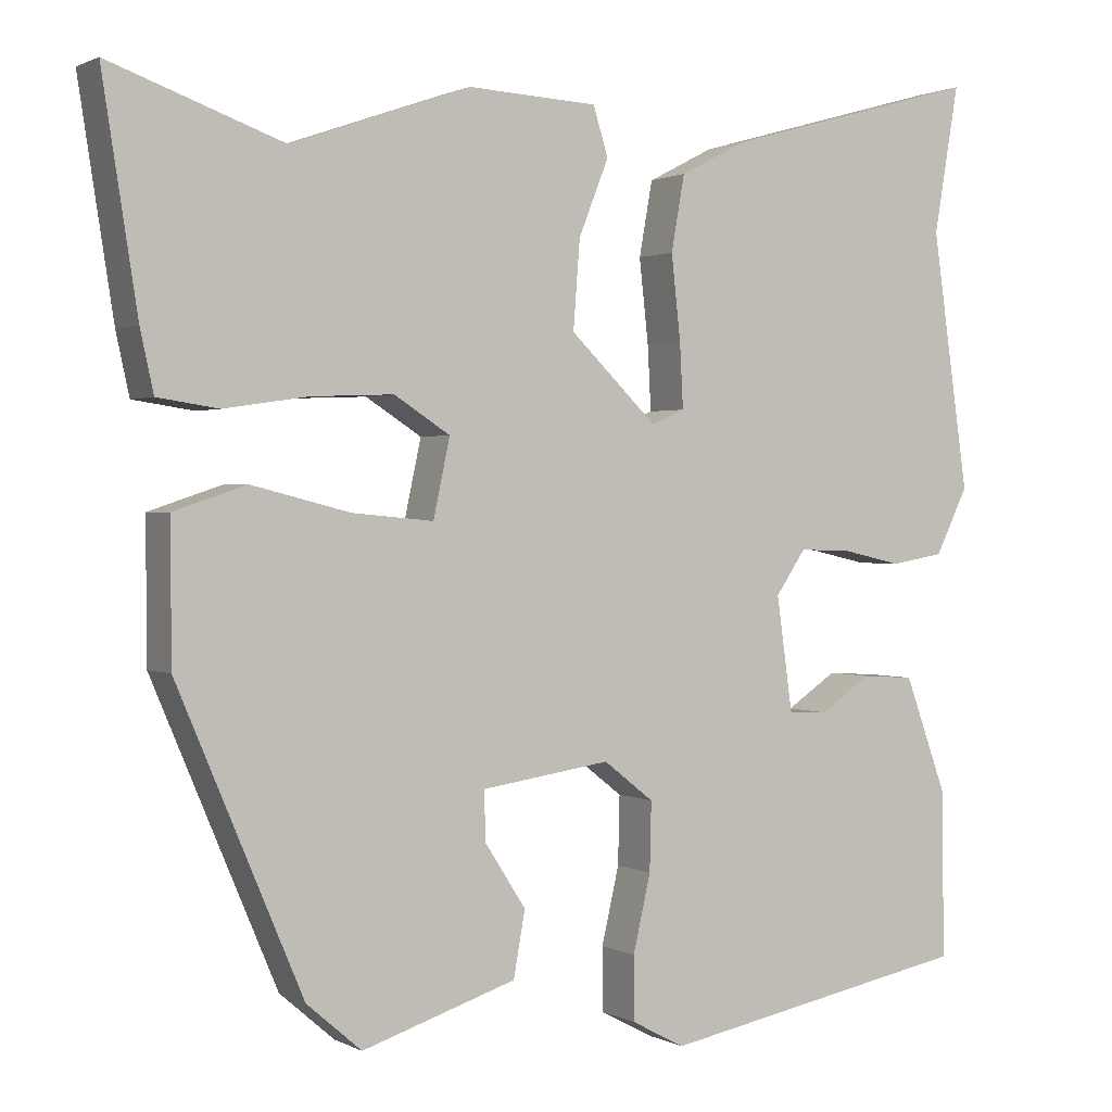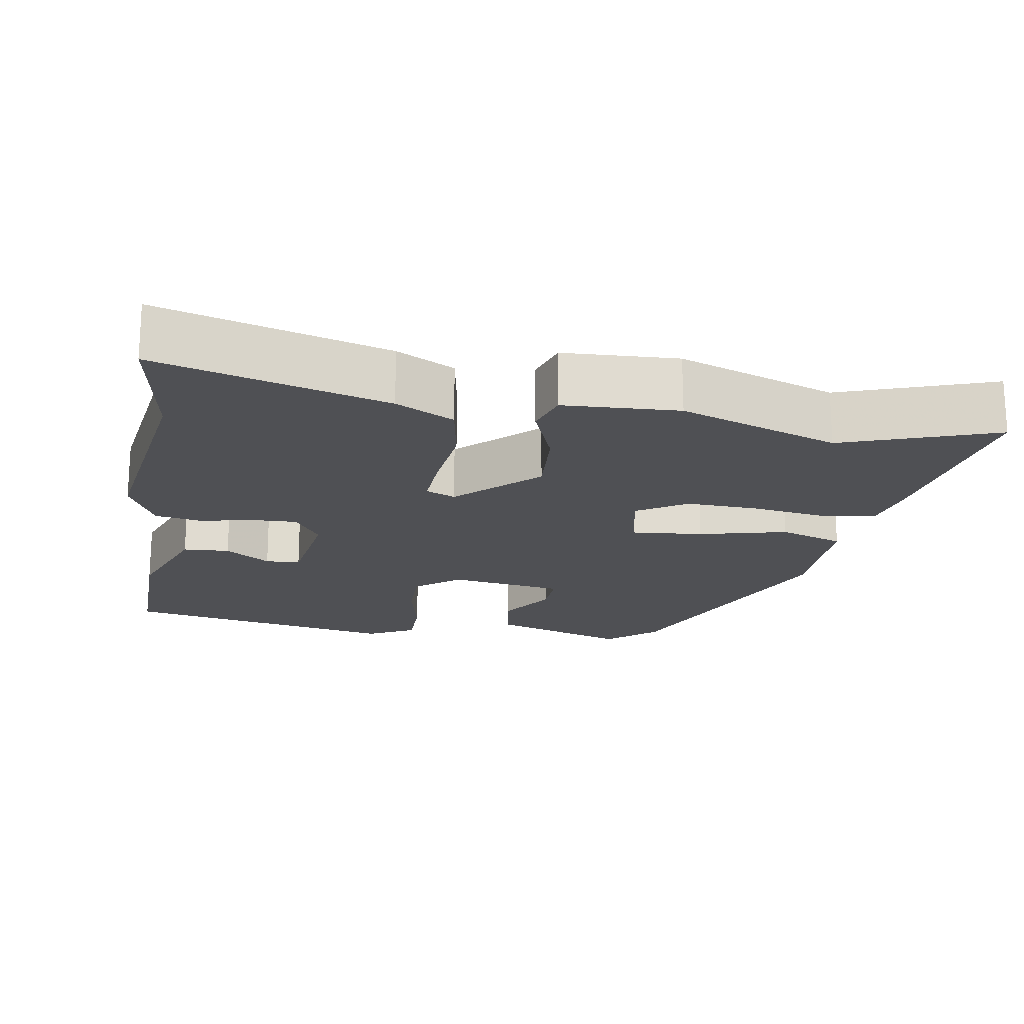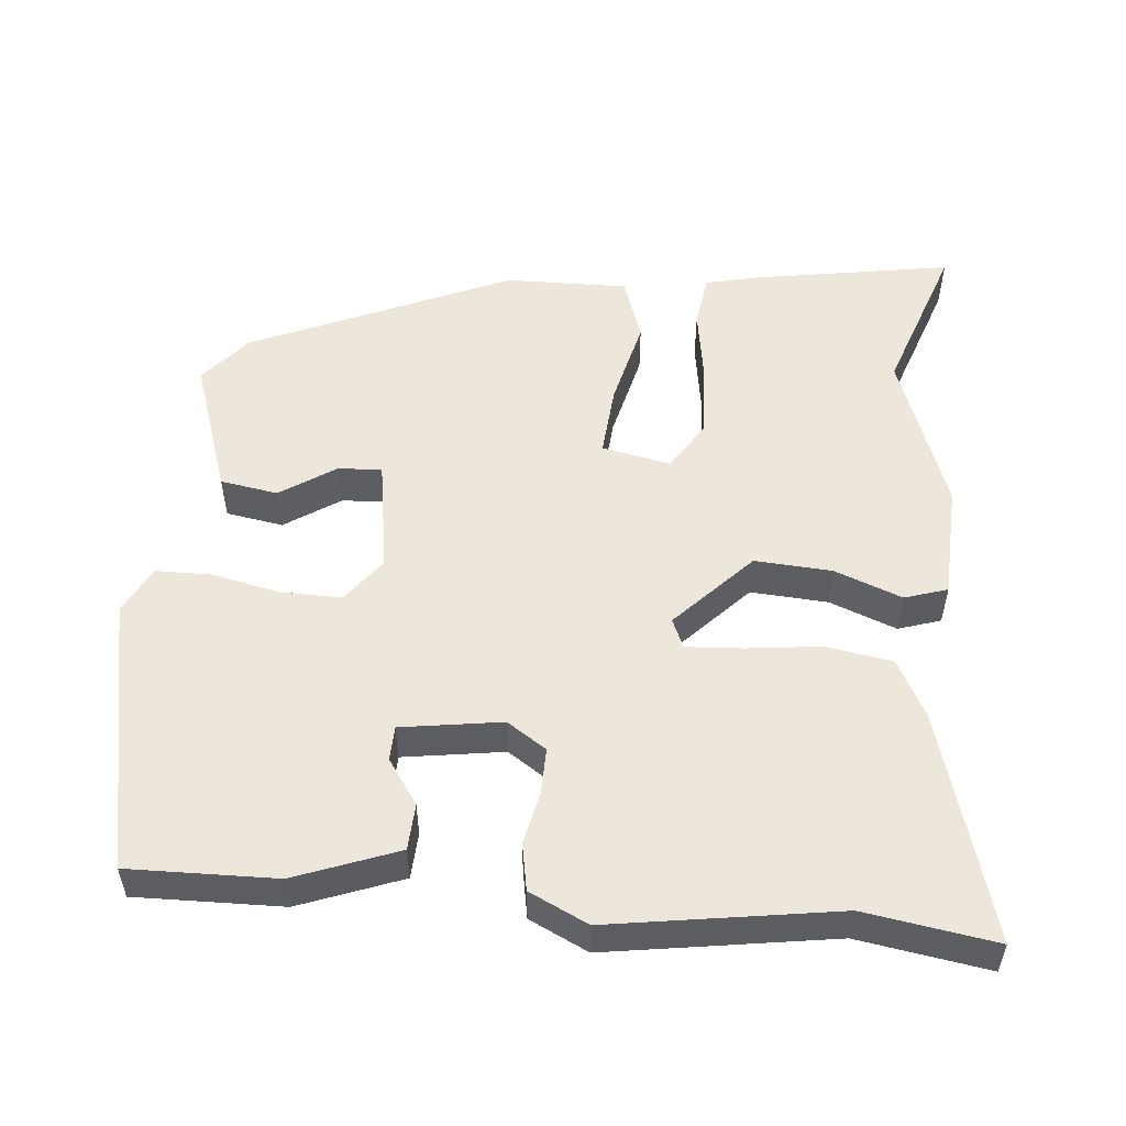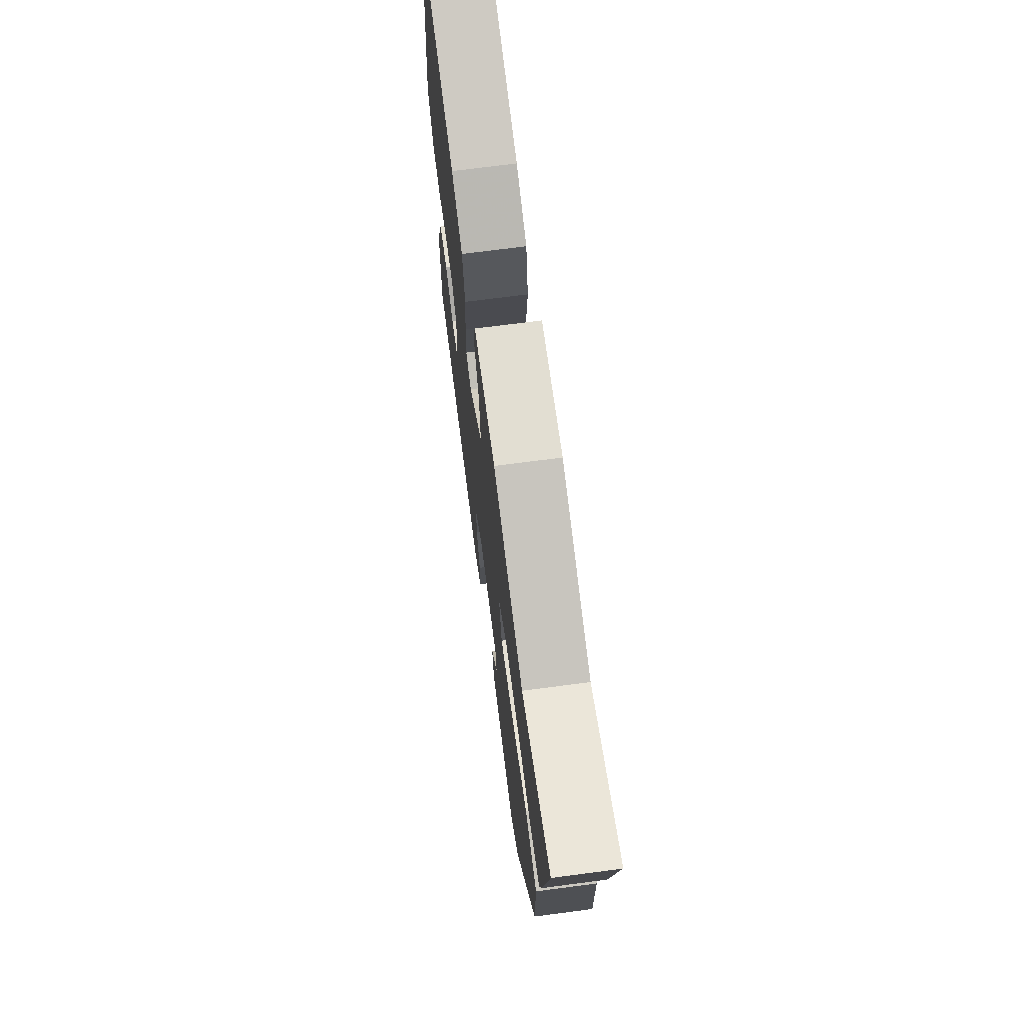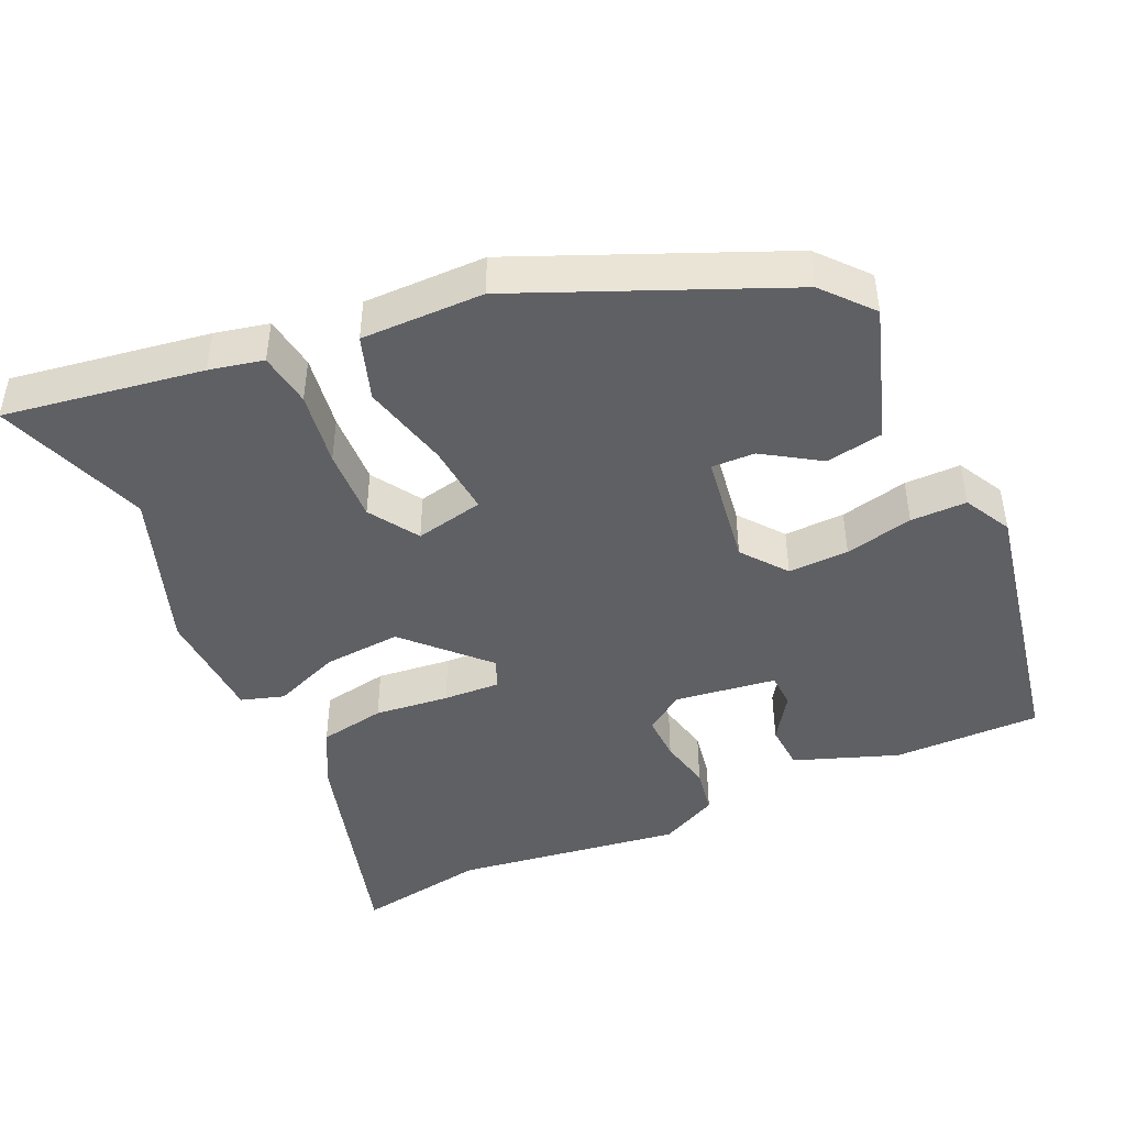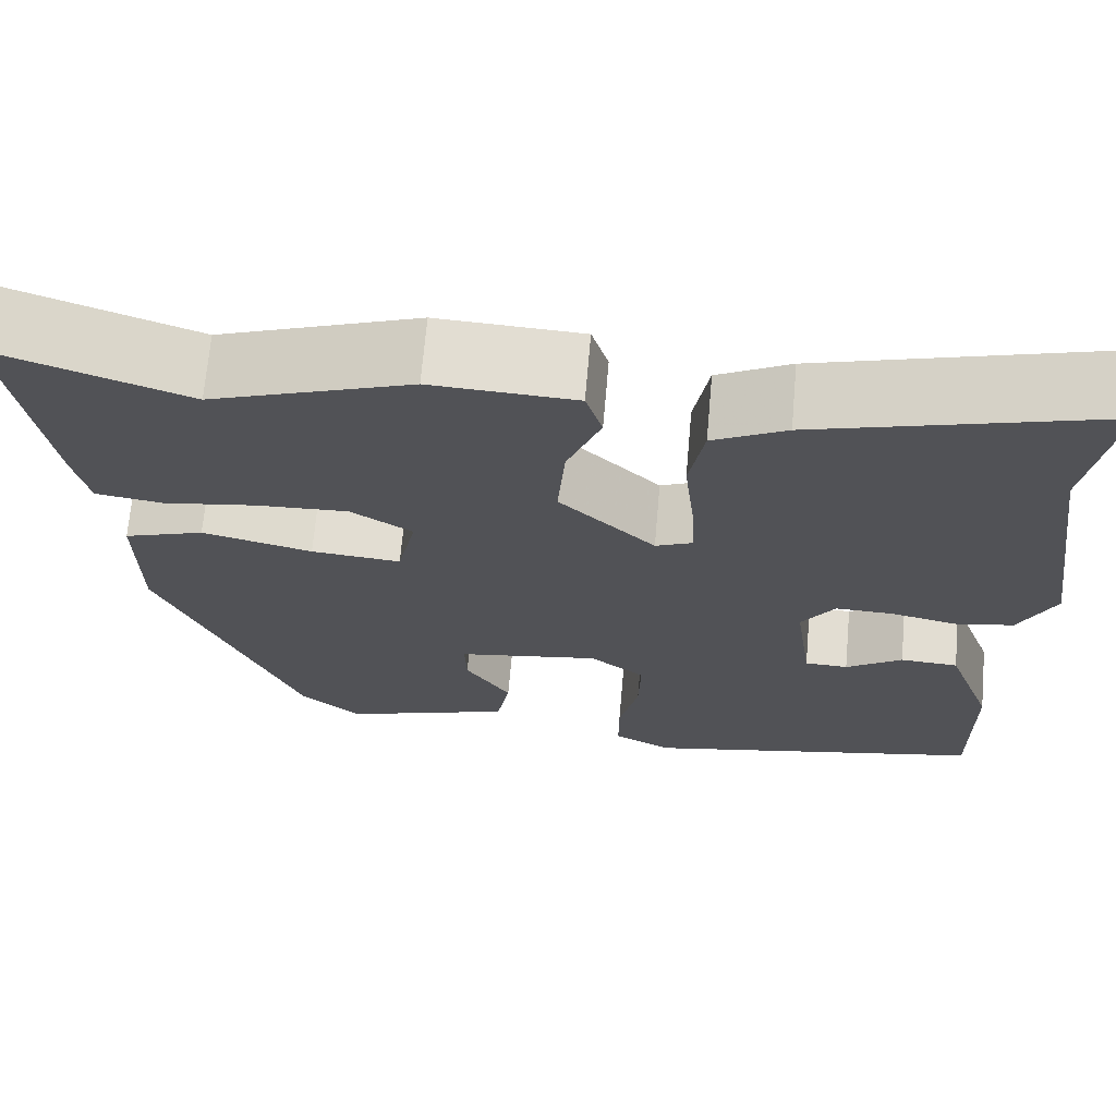
<metadata>
{"format":"obj","ext":"obj","renderer":"f3d","projection":"perspective","resolution":1024,"background":"white","views":[{"elev":1.1,"azim":150.4,"up":"+Z"},{"elev":-19.1,"azim":-9.7,"up":"+Y"},{"elev":53.3,"azim":-85.4,"up":"+Y"},{"elev":70.6,"azim":82.5,"up":"+Z"},{"elev":-45.0,"azim":114.4,"up":"+Y"},{"elev":68.7,"azim":-175.0,"up":"+Z"}]}
</metadata>
<code>
v 0.367 0.07 0.452
v 0.574 0.07 0.526
v 0.532 0.07 0.257
v 0.516 0.07 0.184
v 0.443 0.07 0.173
v 0.342 0.07 0.188
v 0.243 0.07 0.192
v 0.176 0.07 0.149
v 0.196 0.07 0.056
v 0.293 0.07 0.065
v 0.412 0.07 0.095
v 0.499 0.07 0.066
v 0.498 0.07 -0.1
v 0.348 0.07 -0.454
v 0.282 0.07 -0.511
v 0.097 0.07 -0.451
v 0.083 0.07 -0.373
v 0.132 0.07 -0.297
v 0.134 0.07 -0.238
v -0.021 0.07 -0.215
v -0.081 0.07 -0.262
v -0.079 0.07 -0.344
v -0.058 0.07 -0.436
v -0.058 0.07 -0.512
v -0.122 0.07 -0.546
v -0.497 0.07 -0.474
v -0.495 0.07 -0.274
v -0.444 0.07 -0.134
v -0.381 0.07 -0.13
v -0.32 0.07 -0.171
v -0.273 0.07 -0.169
v -0.254 0.07 -0.032
v -0.29 0.07 0.021
v -0.353 0.07 0.019
v -0.424 0.07 0.003
v -0.488 0.07 0.014
v -0.527 0.07 0.093
v -0.483 0.07 0.401
v -0.513 0.07 0.578
v -0.203 0.07 0.491
v -0.124 0.07 0.45
v -0.108 0.07 0.36
v -0.119 0.07 0.259
v -0.123 0.07 0.182
v -0.083 0.07 0.165
v 0.021 0.07 0.266
v 0.013 0.07 0.371
v -0.023 0.07 0.462
v -0.005 0.07 0.52
v 0.151 0.07 0.528
v 0.367 0 0.452
v 0.574 0 0.526
v 0.532 0 0.257
v 0.516 0 0.184
v 0.443 0 0.173
v 0.342 0 0.188
v 0.243 0 0.192
v 0.176 0 0.149
v 0.196 0 0.056
v 0.293 0 0.065
v 0.412 0 0.095
v 0.499 0 0.066
v 0.498 0 -0.1
v 0.348 0 -0.454
v 0.282 0 -0.511
v 0.097 0 -0.451
v 0.083 0 -0.373
v 0.132 0 -0.297
v 0.134 0 -0.238
v -0.021 0 -0.215
v -0.081 0 -0.262
v -0.079 0 -0.344
v -0.058 0 -0.436
v -0.058 0 -0.512
v -0.122 0 -0.546
v -0.497 0 -0.474
v -0.495 0 -0.274
v -0.444 0 -0.134
v -0.381 0 -0.13
v -0.32 0 -0.171
v -0.273 0 -0.169
v -0.254 0 -0.032
v -0.29 0 0.021
v -0.353 0 0.019
v -0.424 0 0.003
v -0.488 0 0.014
v -0.527 0 0.093
v -0.483 0 0.401
v -0.513 0 0.578
v -0.203 0 0.491
v -0.124 0 0.45
v -0.108 0 0.36
v -0.119 0 0.259
v -0.123 0 0.182
v -0.083 0 0.165
v 0.021 0 0.266
v 0.013 0 0.371
v -0.023 0 0.462
v -0.005 0 0.52
v 0.151 0 0.528
f 47 48 49 50
f 46 47 50 1
f 45 46 1 2
f 40 41 42 43
f 38 39 40 43
f 38 43 44
f 37 38 44
f 34 35 36 37
f 33 34 37 44
f 32 33 44 45
f 27 28 29 30
f 27 30 31
f 26 27 31
f 25 26 31
f 22 23 24 25
f 21 22 25 31
f 20 21 31 32
f 15 16 17 18
f 15 18 19
f 14 15 19
f 13 14 19
f 10 11 12 13
f 9 10 13 19
f 8 9 19 20
f 3 4 5 6
f 3 6 7
f 2 3 7
f 45 2 7 8
f 8 20 32 45
f 100 99 98 97
f 51 100 97 96
f 52 51 96 95
f 93 92 91 90
f 93 90 89 88
f 94 93 88
f 94 88 87
f 87 86 85 84
f 94 87 84 83
f 95 94 83 82
f 80 79 78 77
f 81 80 77
f 81 77 76
f 81 76 75
f 75 74 73 72
f 81 75 72 71
f 82 81 71 70
f 68 67 66 65
f 69 68 65
f 69 65 64
f 69 64 63
f 63 62 61 60
f 69 63 60 59
f 70 69 59 58
f 56 55 54 53
f 57 56 53
f 57 53 52
f 58 57 52 95
f 95 82 70 58
f 1 51 52 2
f 2 52 53 3
f 3 53 54 4
f 4 54 55 5
f 5 55 56 6
f 6 56 57 7
f 7 57 58 8
f 8 58 59 9
f 9 59 60 10
f 10 60 61 11
f 11 61 62 12
f 12 62 63 13
f 13 63 64 14
f 14 64 65 15
f 15 65 66 16
f 16 66 67 17
f 17 67 68 18
f 18 68 69 19
f 19 69 70 20
f 20 70 71 21
f 21 71 72 22
f 22 72 73 23
f 23 73 74 24
f 24 74 75 25
f 25 75 76 26
f 26 76 77 27
f 27 77 78 28
f 28 78 79 29
f 29 79 80 30
f 30 80 81 31
f 31 81 82 32
f 32 82 83 33
f 33 83 84 34
f 34 84 85 35
f 35 85 86 36
f 36 86 87 37
f 37 87 88 38
f 38 88 89 39
f 39 89 90 40
f 40 90 91 41
f 41 91 92 42
f 42 92 93 43
f 43 93 94 44
f 44 94 95 45
f 45 95 96 46
f 46 96 97 47
f 47 97 98 48
f 48 98 99 49
f 49 99 100 50
f 50 100 51 1

</code>
